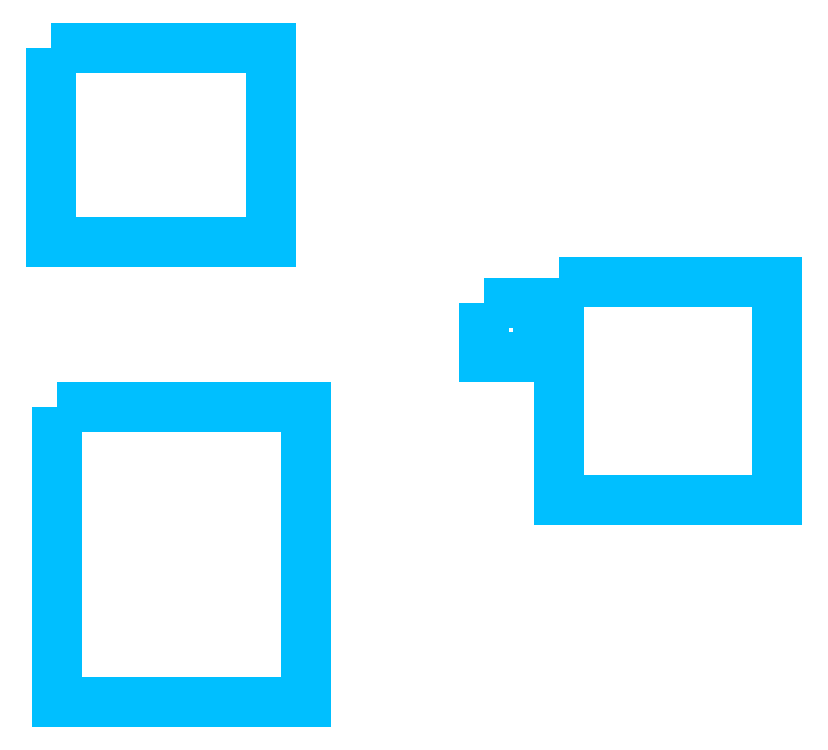
<metadata>
{"format":"dxf","ext":"dxf","renderer":"ezdxf+matplotlib","layout":"modelspace","background":"white","min_lineweight":24,"dpi":150}
</metadata>
<code>
0
SECTION
2
ENTITIES
0
POLYLINE
8
0
66
1
10
0
20
0
30
0
39
2
70
1
0
VERTEX
8
0
10
599.9
20
1132
30
0
0
VERTEX
8
0
10
1515
20
1132
30
0
0
VERTEX
8
0
10
1515
20
216.4
30
0
0
VERTEX
8
0
10
599.9
20
216.4
30
0
0
VERTEX
8
0
10
599.9
20
1132
30
0
0
SEQEND
8
0
0
POLYLINE
8
0
66
1
10
0
20
0
30
0
39
2
70
1
0
VERTEX
8
0
10
1876
20
1496
30
0
0
VERTEX
8
0
10
5590
20
1496
30
0
0
VERTEX
8
0
10
5590
20
-2218
30
0
0
VERTEX
8
0
10
1876
20
-2218
30
0
0
VERTEX
8
0
10
1876
20
1496
30
0
0
SEQEND
8
0
0
POLYLINE
8
0
66
1
10
0
20
0
30
0
39
2
70
1
0
VERTEX
8
0
10
-6777
20
5484
30
0
0
VERTEX
8
0
10
-3036
20
5484
30
0
0
VERTEX
8
0
10
-3036
20
2178
30
0
0
VERTEX
8
0
10
-6777
20
2178
30
0
0
VERTEX
8
0
10
-6777
20
5484
30
0
0
SEQEND
8
0
0
POLYLINE
8
0
66
1
10
0
20
0
30
0
39
2
70
1
0
VERTEX
8
0
10
-6675
20
-641.5
30
0
0
VERTEX
8
0
10
-2446
20
-641.5
30
0
0
VERTEX
8
0
10
-2446
20
-5665
30
0
0
VERTEX
8
0
10
-6675
20
-5665
30
0
0
VERTEX
8
0
10
-6675
20
-641.5
30
0
0
SEQEND
8
0
0
ENDSEC
0
EOF

</code>
